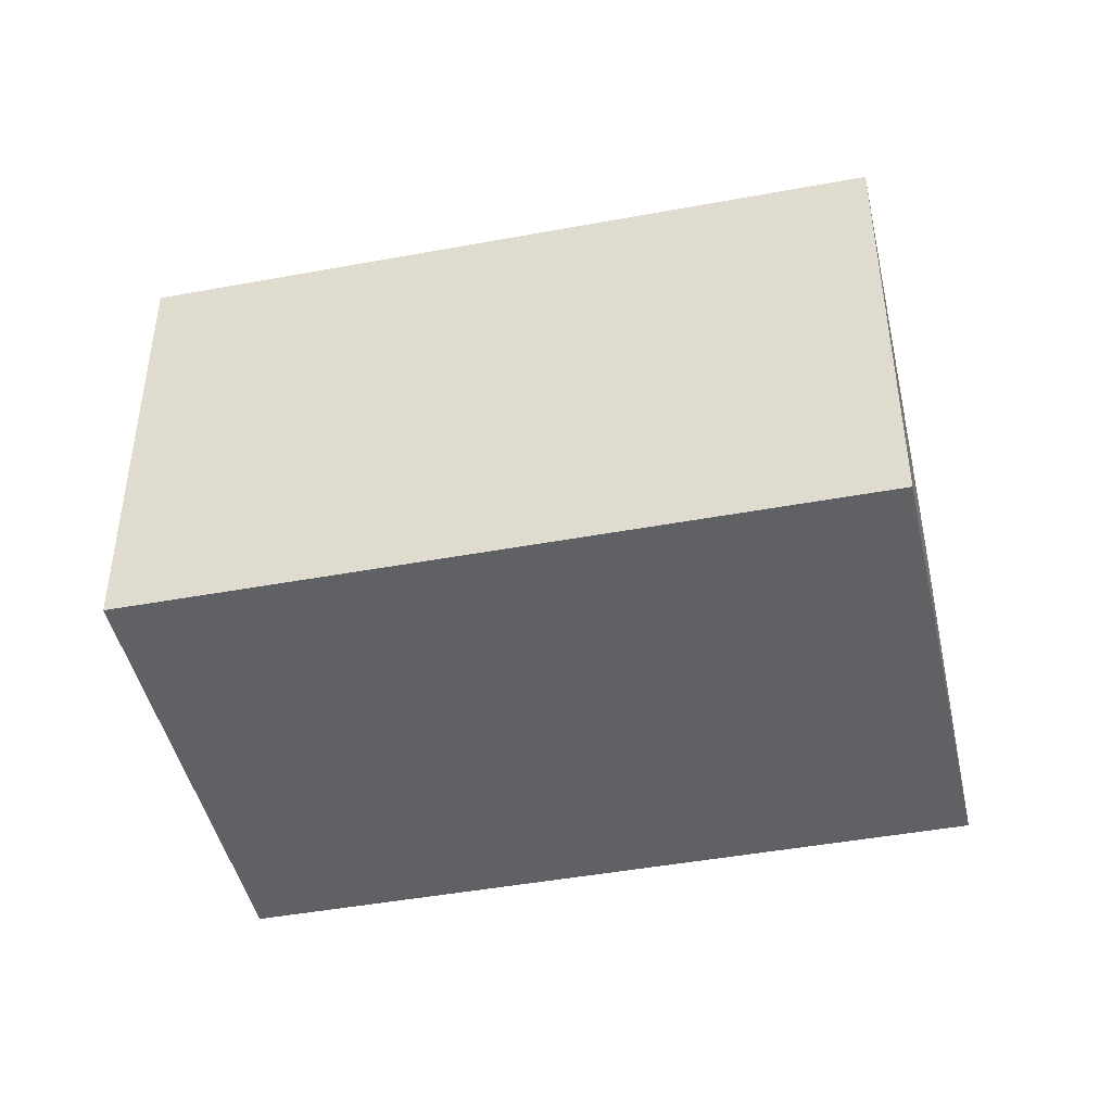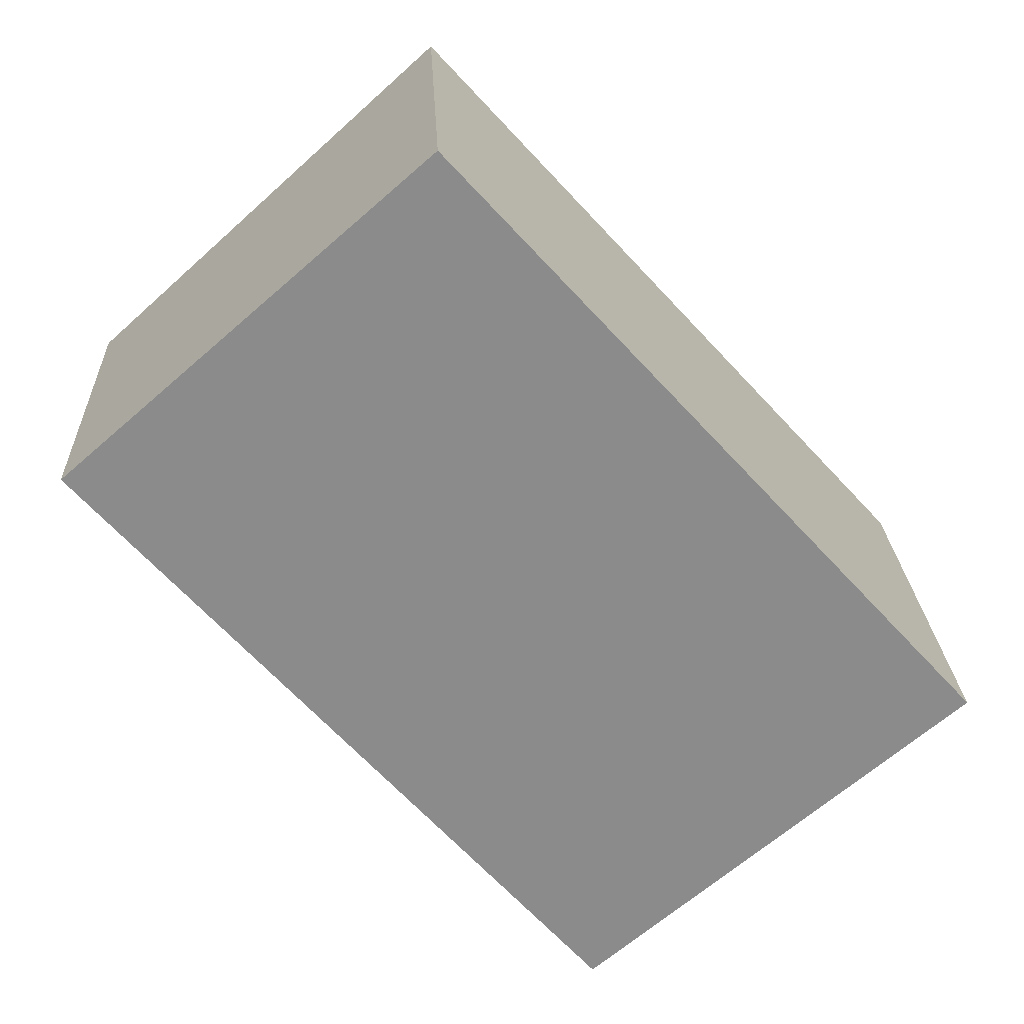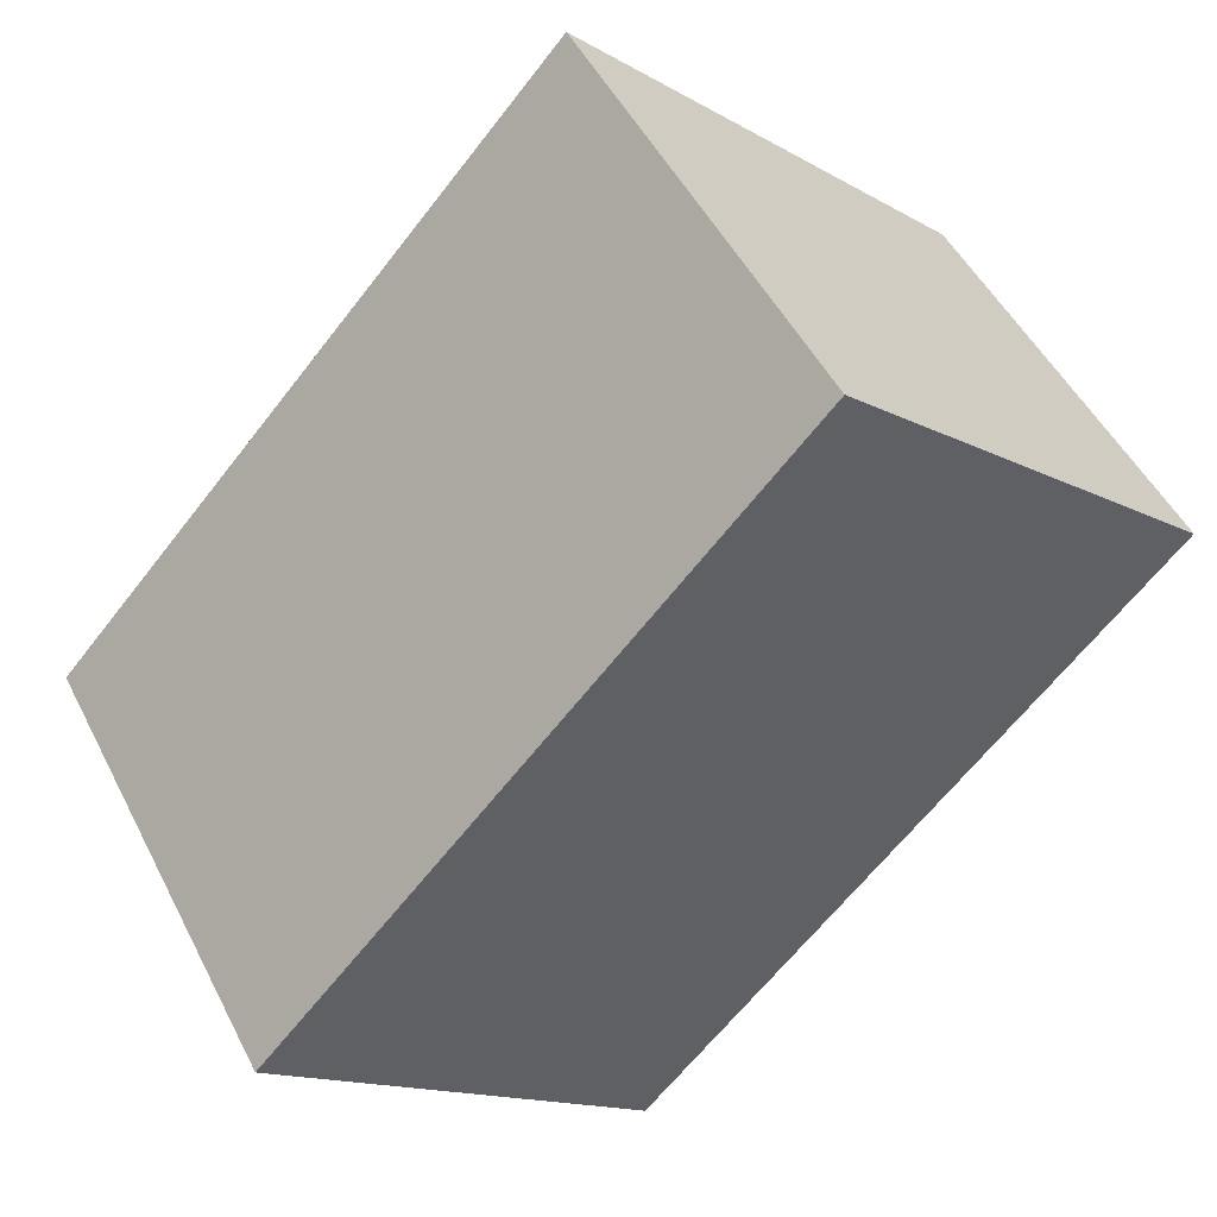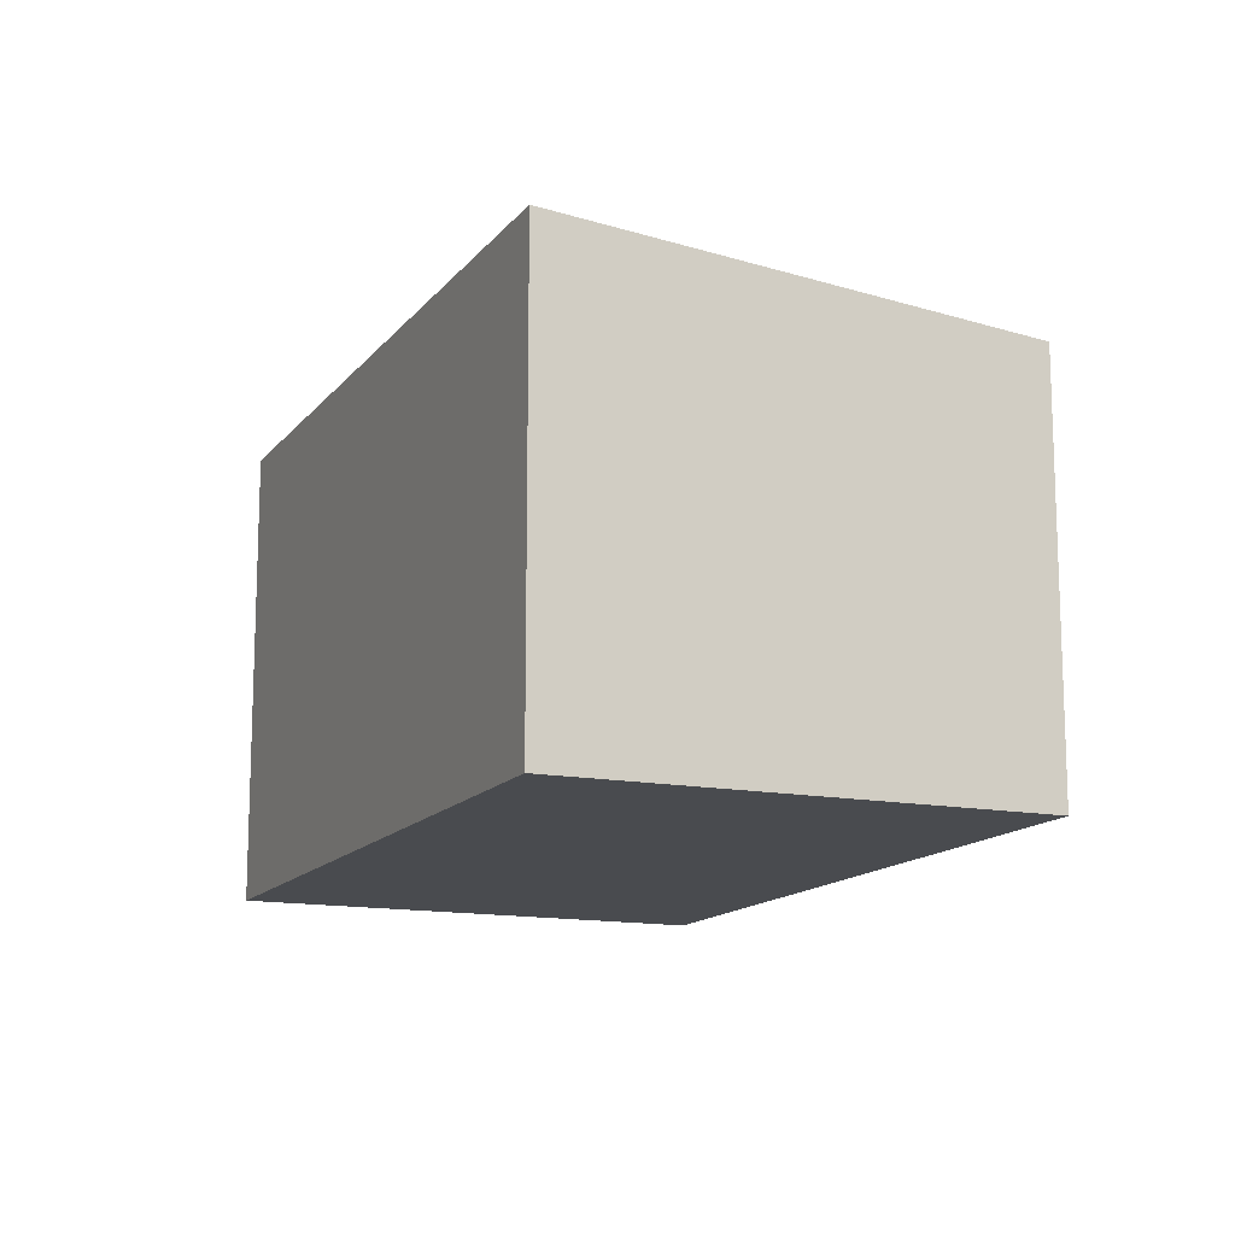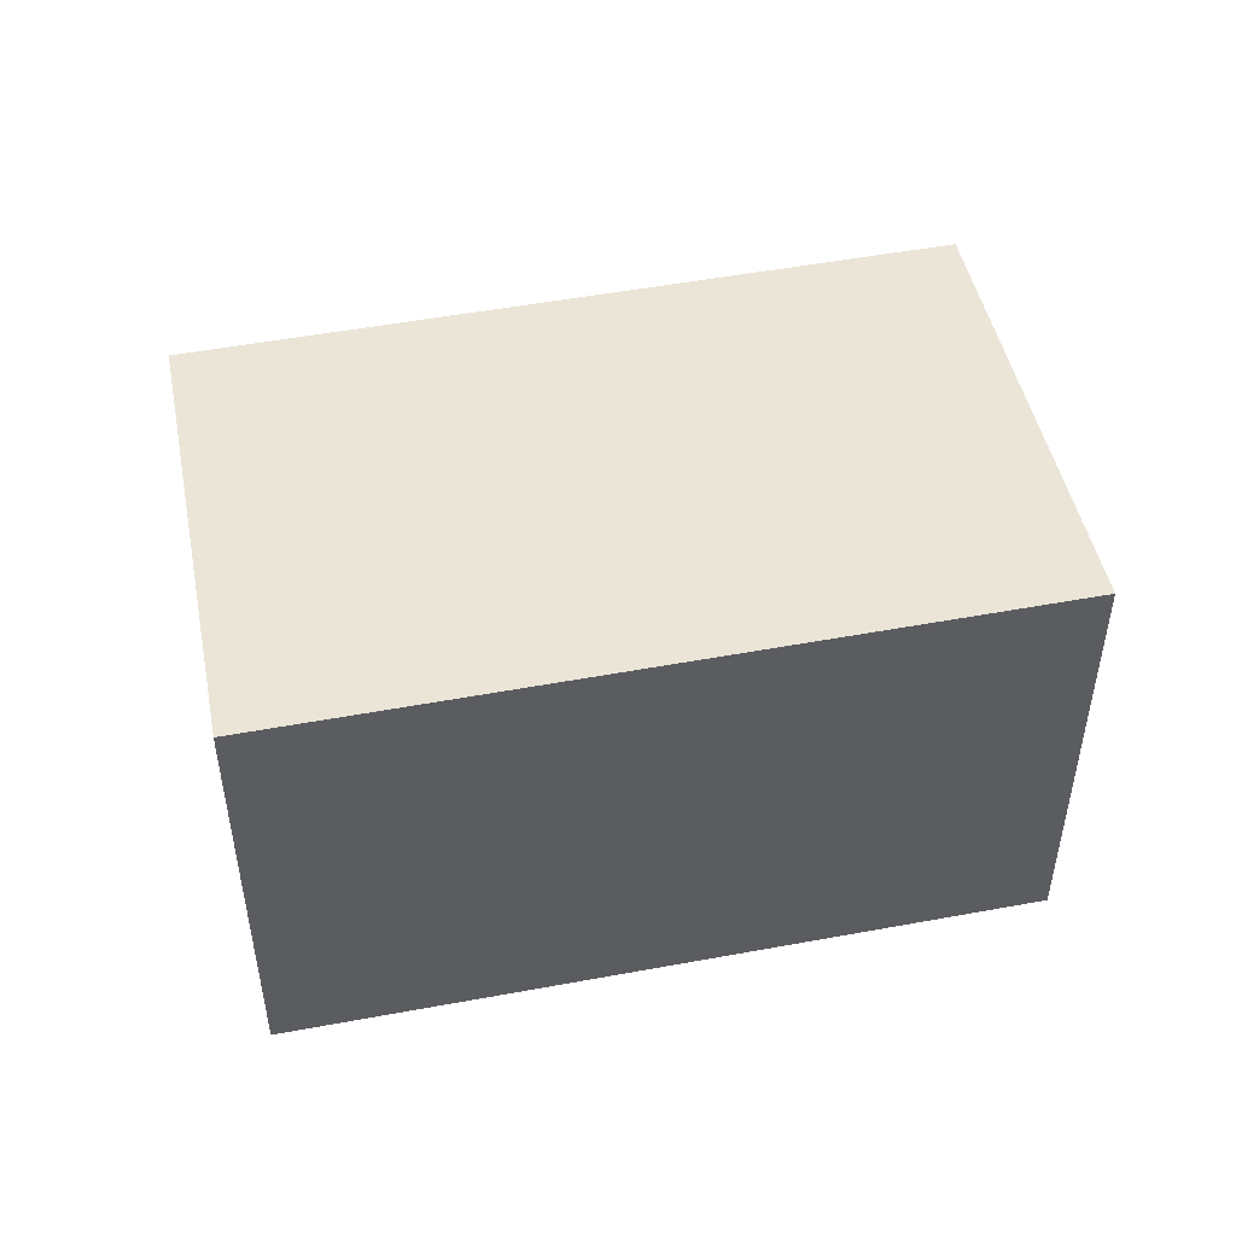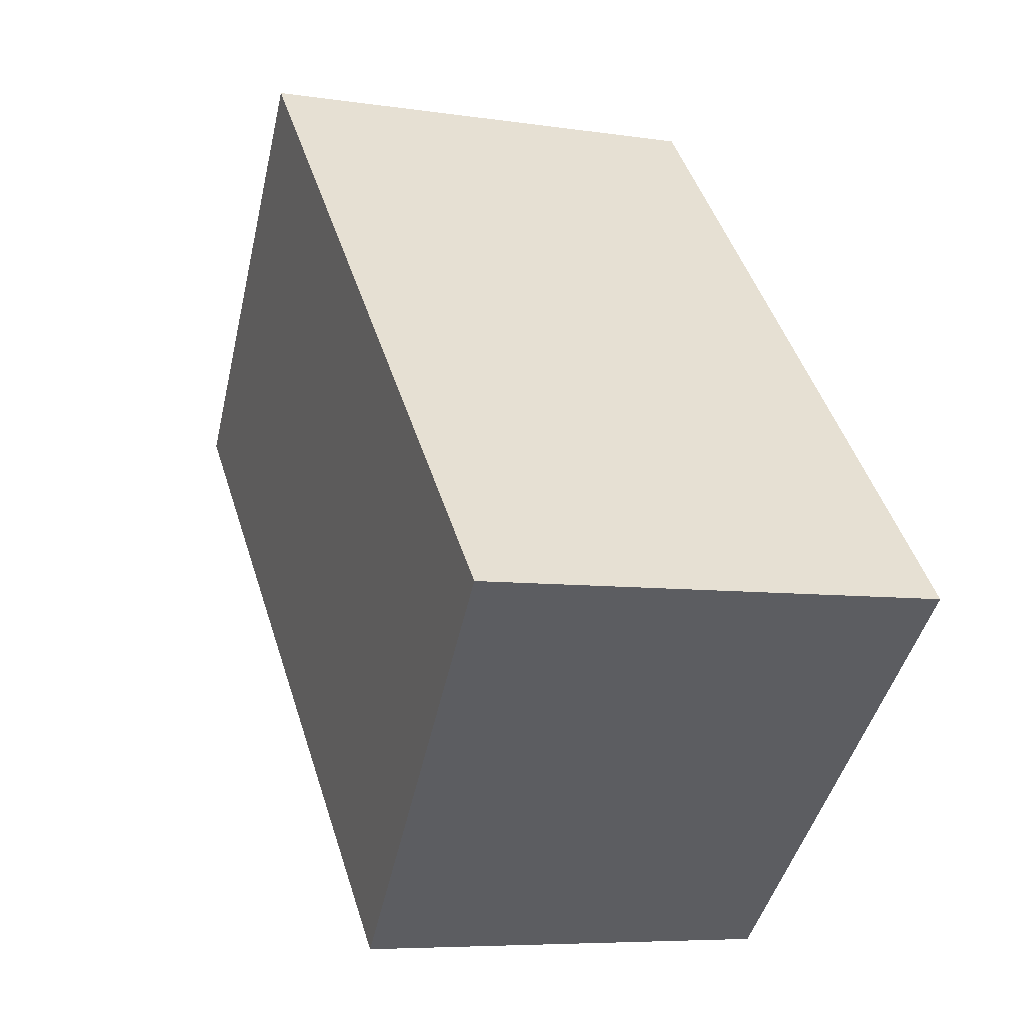
<metadata>
{"format":"obj","ext":"obj","renderer":"f3d","projection":"perspective","resolution":1024,"background":"white","views":[{"elev":-45.4,"azim":-35.3,"up":"+Y"},{"elev":22.0,"azim":177.5,"up":"+Z"},{"elev":49.3,"azim":-26.2,"up":"+Z"},{"elev":-14.0,"azim":18.9,"up":"+Y"},{"elev":50.8,"azim":-58.8,"up":"+Y"},{"elev":-6.6,"azim":-114.4,"up":"+Z"}]}
</metadata>
<code>
v  2.674 3.096 -2.416
v  3.802 3.452 4.127
v  6.475 3.096 1.711
v  7.373e-05 3.452 -0.0001094
v  2.674 1.479e-16 -2.416
v  3.802 -2.527e-16 4.127
v  0 0 0
v  6.475 -1.047e-16 1.711
g defaultobject
f 1 2 3
f 2 1 4
f 5 6 7
f 6 5 8
f 2 7 6
f 7 2 4
f 4 5 7
f 5 4 1
f 5 3 8
f 3 5 1
f 8 2 6
f 2 8 3

</code>
